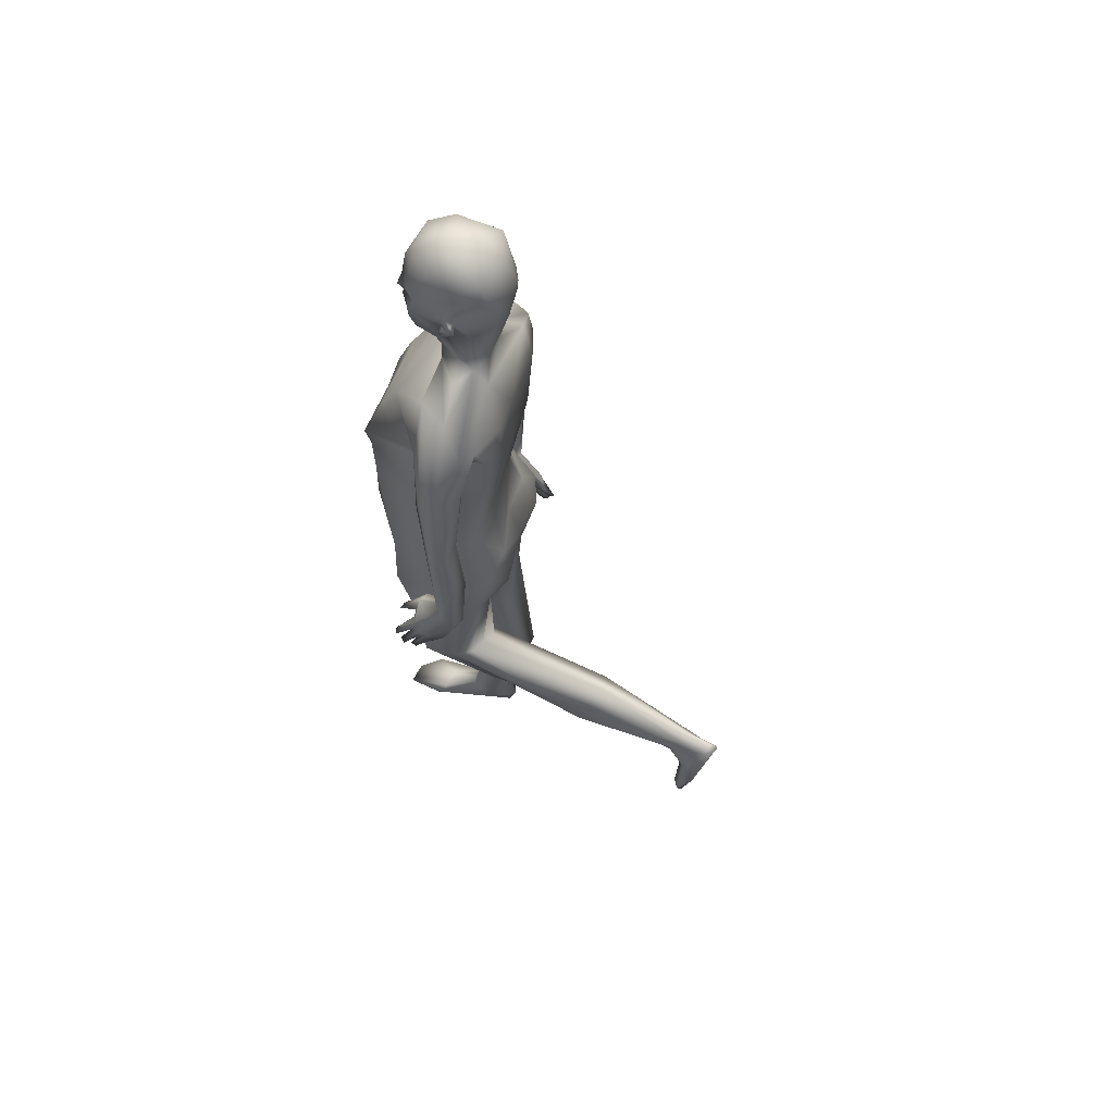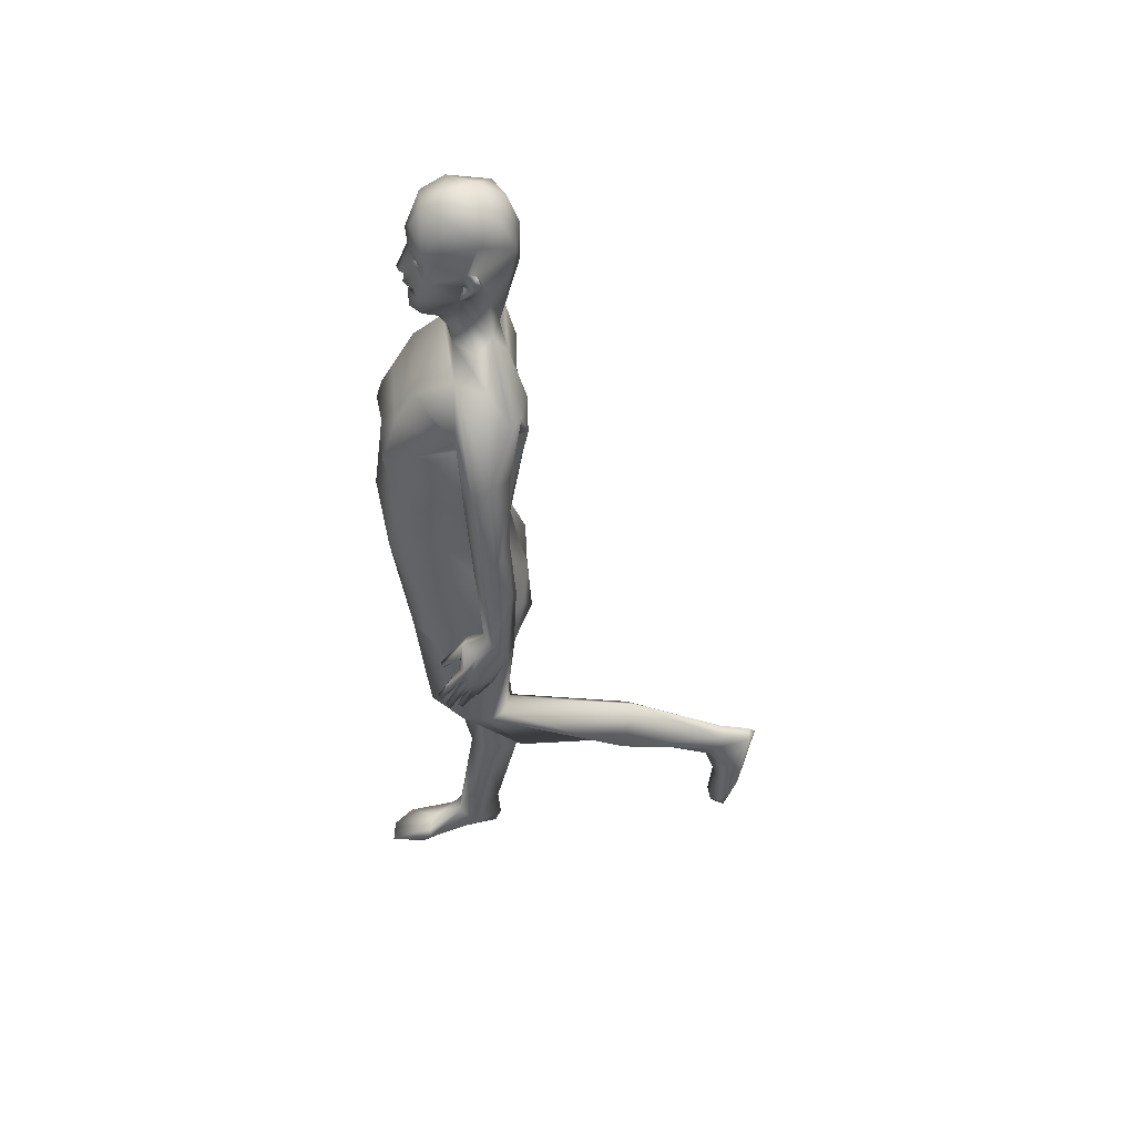
<metadata>
{"format":"obj","ext":"obj","renderer":"f3d","projection":"perspective","resolution":1024,"background":"white","views":[{"elev":58.9,"azim":-70.9,"up":"+Y"},{"elev":45.0,"azim":-97.2,"up":"+Y"}]}
</metadata>
<code>
o Cube
v 1.614 87.48 4.022
v 0.2979 86.01 4.54
v 2.761 90.01 0.9361
v 2.623 86.88 0.7685
v -5.762 86.92 0.7489
v -5.427 85.78 0.7073
v -1.595 92.29 3.898
v -0.7106 88.76 5.071
v -4.878 91.91 2.886
v -4.46 88.65 4.424
v -5.004 92.15 -1.204
v 1.185 93.04 -1.246
v 0.2528 92.32 -3.63
v -2.894 92.57 -3.686
v -2.53 90.66 -4.767
v 1.689 91.91 2.886
v -2.609 93.76 -1.396
v -1.595 93.82 1.314
v -1.456 82.81 -4.878
v -1.053 82.63 -4.5
v -0.384 82.52 -4.557
v -0.09526 82.76 -4.189
v 0.01704 83.45 -3.944
v -0.06036 84.63 -4.352
v -0.8552 83.76 -4.77
v -2.899 83.7 -4.423
v -1.665 84.72 -5.426
v -1.877 83.86 -5.296
v -2.99 84.43 -4.68
v -3.256 84.18 -4.03
v -3.206 83.45 -3.944
v -3.304 83.08 -4.189
v -2.119 83 -4.5
v -2.568 84.59 -4.771
v -2.938 82.9 -4.557
v -2.25 81.69 -5.274
v -0.3844 81.58 -4.957
v -1.251 80.44 -3.15
v 0.9678 81.67 -1.359
v 2.575 87.03 -0.3231
v 3.274 87.39 0.5653
v 2.163 85.02 -1.083
v 1.979 85.63 -0.7853
v 3.149 86.44 0.2622
v 2.521 86.06 0.1151
v 2.444 84.96 -0.5807
v 1.845 85.53 -0.7451
v 1.971 85.65 -0.7148
v 2.499 85.89 -0.3642
v 2.727 85.52 0.2261
v 2.06 84.06 -0.8356
v 2.529 84.07 -0.2531
v 2.054 84.95 0.2937
v 3.291 86.17 1.045
v 0.1573 87.38 -4.215
v -0.6508 87.36 -4.305
v 0.09645 87.11 -4.533
v 0.838 86.45 -4.25
v 0.7208 87.49 -3.841
v -0.09567 87.35 -4.073
v 0.8401 87.42 -4.283
v 0.8225 88.25 -4.695
v 0.313 82.99 -4.462
v -0.1733 83.71 -4.82
v -0.6012 86.77 -4.465
v -0.6429 86.08 -4.775
v -0.5605 85.17 -4.834
v 1.899 87.83 -3.199
v 1.832 85.74 -3.774
v -1.874 83.15 -5.313
v -1.249 85.44 -6.159
v -1.294 85.61 -5.614
v -1.306 85.19 -5.413
v -1.322 85.62 -5.499
v -1.333 85.6 -5.629
v -1.874 84.1 -5.718
v -2.747 79.46 2.828
v 1.895 84.87 1.804
v -1.04 79.37 -2.115
v 2.19 78.66 0.1827
v -2.893 79.36 -1.81
v -4.87 84.14 1.815
v -4.421 85.75 3.723
v -2.399 85.94 4.804
v -2.114 85.53 -6.041
v -1.25 87.92 -5.044
v -0.6475 89.2 -5.141
v -1.947 87.92 -5.034
v -6.48 86.17 1.045
v -5.744 86.96 -0.4207
v -6.518 87.22 0.7408
v -5.962 87.31 0.04575
v -5.719 85.85 0.1111
v -6.338 86.44 0.2622
v -5.609 85.79 -0.4847
v -5.169 85.63 -0.7853
v -5.558 85.02 -0.5531
v -5.995 85.47 0.2405
v -5.16 85.65 -0.7148
v -5.034 85.53 -0.7451
v -5.522 84.54 -0.8781
v -5.144 84.53 -0.09816
v -5.697 84.29 0.006426
v -3.554 87.67 -4.336
v -3.236 87.67 -4.336
v -3.236 87.35 -4.336
v -3.554 87.35 -4.336
v -2.966 87.16 -4.506
v -3 87.22 -4.075
v -3.581 87.36 -4.08
v -3.992 86.58 -4.203
v -3.427 88.38 -4.951
v -5.079 87.59 -3.202
v -2.548 87.36 -4.306
v -3.26 87.71 -4.201
v -4.061 87.38 -4.272
v -3.876 87.48 -3.846
v -4.694 88.51 -4.039
v -3.239 84.21 -4.814
v -4.794 85.82 -4.014
v -3.479 83.08 -4.516
v -5.273 84.02 -0.8896
v -2.509 86.6 -4.658
v -2.91 81.15 -4.226
v -5.95 90.01 0.9361
v -4.288 81.96 -1.096
v -2.763 80.66 -2.746
v -2.681 83.73 -4.916
v -1.804 84.83 -5.464
v -1.863 85.62 -5.482
v -2.547 85.15 -4.833
v -1.858 85.6 -5.631
v -1.501 85.48 -5.611
v -8.66 48.35 3.96
v 5.265 48.73 4.109
v 7.585 47.9 -3.586
v -7.428 53.94 2.215
v 4.935 53.61 1.352
v -8.834 50.8 -6.261
v 4.801 53.91 -6.2
v -6.833 61.35 -8.218
v 3.698 62.16 -7.359
v 4.924 61.57 0.5421
v -6.878 67.49 -8.927
v 3.512 68.49 -8.288
v -9.733 71.51 -2.714
v 3.863 72.25 -2.559
v -9.002 71.29 4.663
v 4.867 71.52 2.681
v -8.126 77.06 -1.921
v 8.066 73.43 -1.285
v -11.62 74.04 2.828
v 7.79 72.99 2.765
v -6.149 78.23 0.4597
v -4.638 79.08 1.935
v 1.612 79.06 1.937
v -10.56 64.67 -0.98
v 6.471 63.51 -0.9386
v -12.87 67.2 -1.061
v 8.813 66.01 -1.012
v -14.51 58.75 0.7753
v 10.15 57.51 0.602
v -10.4 61.85 0.9459
v 6.229 58.36 0.3175
v -3.388 43.33 -4.996
v 0.258 43.29 -5.542
v -0.009824 45.4 4.577
v -4.643 29.91 2.539
v 1.387 28.8 2.408
v -4.025 27.94 -1.132
v 0.5828 28.56 -2.209
v -8.394 31.52 1.346
v 5.233 31.37 1.993
v -7.589 25.13 3.396
v 4.74 25.42 -2.648
v -7.084 19.72 24.55
v 4.333 3.552 -1.834
v -5.452 19 24.17
v -6.074 23.18 25.77
v 2.971 3.535 1.39
v -4.239 41.29 2.057
v 1.921 41.27 3.048
v -9.1 43.36 2.805
v 5.972 43.36 2.805
v -11.4 43.36 -3.423
v -11.59 48 0.1444
v 7.475 46.87 -1.733
v -11.97 47.17 2.248
v 7.574 46.73 0.408
v -13.67 47.59 0.3326
v 9.51 46.55 -1.193
v -7.098 62.4 3.194
v 5.607 67.11 1.8
v -6.529 65.19 -8.544
v -1.563 48.09 4.991
v -1.516 49.1 -8.642
v -1.604 51.84 3.62
v -1.344 59.79 -9.719
v -1.556 71.29 4.451
v -1.352 67.62 -8.672
v -5.566 70.97 -7.428
v 3.487 76.83 3.876
v 2.103 77.01 -2.081
v -3.556 78.12 -1.619
v -1.552 44.59 -7.013
v -2.198 45.37 4.049
v -1.448 65.4 4.357
v 1.848 2.61 -3.215
v -6.355 22.55 28.98
v 3.228 0.007484 1.676
v -7.153 22.33 25.78
v 4.028 2.982 0.5247
v -7.64 17.49 26.4
v 4.513 0.986 -3.916
v -8.172 15.44 27.78
v 5.044 -0.9397 -5.467
v -5.263 16.68 28.28
v 2.136 -1.054 -4.132
v -5.976 21.55 29.85
v 2.849 -1.114 0.9826
v -3.95 12.91 27.36
v 0.8222 -1.283 -8.011
v -4.725 16.52 25.87
v 1.164 0.4741 -7.005
v -3.967 9.832 25.41
v 0.8476 -0.3224 -11.53
v -8.021 12.24 26.05
v 4.894 -0.2327 -9.031
v -7.835 11.36 26.47
v 4.707 -0.8932 -9.755
v -11.07 46.66 -2.098
v 7.23 43.55 -2.01
v -13.6 46.23 -1.281
v 9.617 44.24 -0.9394
v -13.61 45.54 1.657
v 9.238 45.96 1.077
v -11.63 44.35 1.433
v 7.246 45.37 1.797
v -12.56 43.77 -3.137
v -12.23 41.75 0.04706
v 7.858 43.21 3.56
v -13.64 44.37 -2.726
v 9.726 42.1 0.1239
v -12.49 45.22 -2.843
v 8.263 41.83 -0.14
v 8.439 42.98 -1.69
v -11.98 43.6 -4.923
v 8.219 39.58 -0.3991
v -11.24 43.51 -4.813
v -11.59 42.99 -4.64
v -12.7 42.17 -1.927
v 8.575 41.71 2.336
v -13.74 42.73 -1.222
v 9.512 41.88 2.383
v -12.47 43.13 -2.996
v 8.636 41.49 1.307
v -12.6 42.02 -0.7484
v 8.334 42.66 3.002
v -13.57 42.3 -0.3238
v 9.258 43.25 3.049
v -13.97 43.38 -2.155
v 9.933 42.71 1.252
v 9.752 39.88 2.507
v -13.7 41.32 -2.759
v -12.88 41.67 0.251
v 8.469 43.41 3.795
v -12.11 40.69 -0.6084
v 7.752 42.13 4.189
v -12.84 42.03 -2.467
v 8.684 41.07 2.047
v 8.761 40.43 1.182
v -13.46 42.42 -4.534
v 9.176 39.78 0.8234
v 9.7 38.07 2.103
v -12.94 40.61 -5.353
v -13.32 39.2 -3.506
v 9.225 38.98 4.308
v 9.443 37.98 2.62
v -13.44 38.88 -2.975
v 9.259 39.31 4.838
v -13.45 40.3 -5.155
v -12.6 39.47 -1.458
v 8.281 40.86 4.923
v -13.52 38.93 -4.288
v 9.513 38.27 4.232
v -13.17 39.37 -4.721
v 9.354 37.89 3.628
v -12.54 39.89 -1.59
v 8.263 40.93 4.488
v -10.63 46.29 0.8622
v 7.281 46.66 0.8194
v -9.855 53.47 -0.558
v 7.056 50.94 0.1537
v -9.28 62.07 -2.25
v 5.701 59.13 -1.926
v -9.977 70.39 -1.246
v -8.536 71.02 0.3269
v 4.19 71.51 0.01582
v -10.27 74.07 3.941
v 6.262 72.95 3.763
v -10.05 76.9 0.9846
v 6.636 76.42 0.9846
v -10.42 71.84 -2.214
v -11.95 64.78 -1.761
v 7.883 63.65 -1.658
v -11.41 67.61 2.631
v 7.352 66.41 2.638
v -12.43 60.78 2.32
v 7.857 59.34 2.09
v -9.449 71.48 2.634
v 5.055 70.25 2.627
v -6.643 44.47 -7.163
v 3.36 44.5 -6.956
v -5.843 45.14 5.014
v 3.346 44.27 4.358
v -2.507 44.1 0.6167
v -3.372 29.02 1.485
v -0.3413 28.49 0.5446
v -6.723 31.1 1.996
v 3.723 30.59 2.737
v 3.616 32.64 -5.331
v -9.753 32.14 0.08293
v 6.113 32.17 0.5944
v -7.308 24.03 14.33
v 5.617 14.29 0.117
v -7.117 29.25 16.14
v 4.26 14.56 3.94
v -5.199 24.8 14.23
v 2.994 14.28 -1.367
v 2.671 3.505 -3.142
v -3.916 26.25 15.55
v 1.324 14.51 3.576
v -4.549 19.5 27.63
v 1.455 0.4668 -1.484
v -9.635 45.9 -6.059
v -11.05 34.32 -2.883
v 7.532 34.32 -2.883
v -6.754 41.6 3.157
v -12.16 53.52 2.877
v 7.604 52.07 1.732
v -13.77 54.58 2.302
v 9.26 53.18 1.505
v -12.61 48.15 -0.4783
v 8.554 47.09 -2.164
v 4.873 67.26 -1.544
v 2.301 48.43 5.315
v -6.154 49.69 -7.682
v -5.786 50.45 4.67
v 2.355 52.12 3.76
v -5.582 55.09 -8.973
v -4.672 61.54 -9.203
v 1.579 60.51 -9.142
v -4.666 57.13 3.103
v 1.558 62.1 3.807
v -5.638 68.37 4.901
v 1.938 67.28 4.716
v 2.289 67.54 -8.914
v 2.442 71.14 -7.172
v -6.102 73.22 4.895
v 3.118 73.26 4.866
v -4.754 77.67 3.383
v -0.1616 78.8 2.793
v 1.813 63.88 -8.521
v 1.401 56.42 2.738
v -5.905 74.26 -5.509
v -1.127 44.37 0.6922
v -7.565 21.09 25.01
v -7.638 22.08 28.81
v 4.51 0.03844 1.174
v -3.772 13.95 26.87
v 0.6465 -0.511 -7.151
v -6.183 14.96 25.69
v 3.058 0.9084 -6.557
v -6.142 10.22 25.35
v 3.017 -0.1546 -11.17
v -12.61 46.37 2.466
v 8.17 46.21 0.8954
v -11.15 45.24 -2.632
v 7.299 42.38 -0.9118
v -11.92 46.49 -2.615
v 7.841 42.99 -2.014
v 7.337 40.86 -0.9024
v 7.807 39.58 0.2229
v -12.14 43.22 -0.8458
v 7.953 43.1 1.845
v -13.81 43.2 -2.998
v 9.866 41.33 1.055
v -12.79 43.22 -2.394
v -13.07 67.91 0.6196
v 9.022 66.7 0.6196
v 3.785 69.74 0.5289
v -9.301 25.13 14.33
v 0.7105 14.73 0.05906
v -6.742 33.2 -5.855
v 2.995 74.33 -4.928
v 6.504 70.26 -2.141
v 3.291 50.61 -7.283
f 158 391 396
f 297 163 157
f 297 157 303
f 396 391 298
f 396 298 147
f 297 303 146
f 310 163 297
f 391 311 149
f 391 149 298
f 148 310 297
f 307 300 311
f 299 306 310
f 311 300 149
f 299 310 148
f 307 153 300
f 152 306 299
f 307 390 153
f 390 302 153
f 301 389 152
f 389 306 152
f 390 160 151
f 390 151 302
f 150 159 389
f 150 389 301
f 160 305 396
f 160 396 151
f 303 304 159
f 303 159 150
f 305 158 396
f 303 157 304
f 363 357 145
f 200 357 363
f 144 200 194
f 352 363 142
f 198 363 352
f 363 145 142
f 194 351 141
f 198 200 363
f 194 200 351
f 200 198 351
f 356 199 207
f 199 355 207
f 193 149 356
f 148 192 355
f 354 356 207
f 207 355 353
f 143 193 354
f 193 356 354
f 355 192 353
f 362 202 156
f 202 153 156
f 152 361 155
f 361 202 362
f 80 302 203
f 204 301 154
f 203 150 204
f 302 151 203
f 150 301 204
f 203 395 365
f 365 150 203
f 151 396 203
f 396 395 203
f 365 303 150
f 395 358 201
f 395 201 365
f 396 147 395
f 147 358 395
f 201 146 365
f 146 303 365
f 202 360 300
f 202 300 153
f 299 359 361
f 299 361 152
f 199 360 202
f 359 199 361
f 199 202 361
f 360 149 300
f 148 359 299
f 360 356 149
f 355 359 148
f 199 356 360
f 355 199 359
f 358 200 201
f 358 357 200
f 144 201 200
f 147 145 358
f 145 357 358
f 144 146 201
f 354 364 138
f 354 138 143
f 137 353 192
f 364 207 353
f 364 349 138
f 137 348 353
f 364 197 349
f 348 197 364
f 348 364 353
f 352 397 198
f 198 350 351
f 142 140 397
f 142 397 352
f 350 141 351
f 397 196 198
f 196 350 198
f 350 139 141
f 294 296 194
f 296 144 194
f 145 298 345
f 192 296 294
f 298 149 193
f 298 193 345
f 192 148 296
f 145 345 142
f 345 295 142
f 294 194 141
f 345 193 143
f 345 143 295
f 156 302 80
f 301 155 154
f 156 153 302
f 152 155 301
f 296 297 146
f 296 148 297
f 298 145 147
f 144 296 146
f 295 140 142
f 141 292 294
f 143 138 295
f 292 137 192
f 292 192 294
f 295 293 140
f 139 292 141
f 138 293 295
f 207 364 354
f 82 5 6
f 66 71 86
f 40 4 41
f 19 20 33
f 23 25 22
f 19 21 20
f 25 24 28
f 31 32 26
f 121 36 124
f 70 36 121
f 28 29 128
f 21 20 22
f 32 33 35
f 74 72 71
f 34 29 28
f 25 128 33
f 19 33 35
f 128 32 33
f 30 26 29
f 38 127 124
f 36 37 38
f 56 65 66
f 38 39 79
f 53 54 4
f 54 41 4
f 44 40 41
f 41 54 44
f 69 68 40
f 46 54 52
f 43 46 49
f 50 44 54
f 49 46 42
f 44 50 45
f 48 43 49
f 48 50 47
f 45 50 49
f 44 45 40
f 54 46 50
f 51 42 52
f 43 47 46
f 53 51 52
f 53 52 54
f 86 88 87
f 65 58 66
f 65 56 57
f 64 69 63
f 57 61 58
f 58 65 57
f 60 56 61
f 55 59 61
f 69 42 51
f 91 89 5
f 55 61 57
f 56 55 57
f 71 66 67
f 67 66 58
f 76 73 64
f 64 63 25
f 61 68 58
f 58 69 64
f 73 67 64
f 64 25 28
f 71 73 129
f 75 71 72
f 71 75 73
f 70 121 128
f 73 76 129
f 362 156 78
f 84 77 362
f 123 114 88
f 85 131 123
f 85 88 86
f 86 56 66
f 58 64 67
f 59 60 61
f 123 88 85
f 75 74 73
f 129 76 131
f 112 87 88
f 108 114 123
f 91 92 94
f 97 100 96
f 96 99 95
f 97 101 98
f 93 98 94
f 101 97 95
f 97 96 95
f 98 99 100
f 93 99 98
f 99 93 95
f 100 97 98
f 93 94 90
f 102 6 89
f 95 122 101
f 101 122 103
f 102 103 122
f 104 105 106
f 115 116 114
f 114 108 109
f 116 108 111
f 110 108 116
f 111 108 123
f 124 127 126
f 110 109 108
f 111 120 113
f 110 116 117
f 115 114 109
f 116 113 118
f 115 117 116
f 119 121 120
f 121 119 128
f 90 113 120
f 119 120 123
f 119 123 131
f 120 121 122
f 127 38 79
f 121 124 122
f 95 120 122
f 131 76 119
f 51 39 37
f 119 76 128
f 129 133 85
f 130 129 131
f 85 132 130
f 129 130 133
f 85 133 132
f 85 130 131
f 24 34 27
f 24 30 34
f 24 31 30
f 31 24 23
f 23 32 31
f 23 33 32
f 23 20 33
f 20 23 22
f 376 235 265
f 266 236 377
f 237 384 231
f 232 385 238
f 261 253 235
f 236 254 262
f 235 190 261
f 262 191 236
f 233 261 190
f 191 262 234
f 237 240 257
f 258 241 238
f 237 257 384
f 385 258 238
f 251 378 384
f 385 379 252
f 231 384 378
f 379 385 232
f 378 251 255
f 256 252 379
f 378 255 239
f 245 256 379
f 233 242 386
f 387 243 234
f 386 261 233
f 234 262 387
f 235 253 259
f 260 254 236
f 235 259 265
f 266 260 236
f 261 286 284
f 287 263 285
f 264 261 284
f 263 254 285
f 289 258 283
f 258 266 283
f 265 257 282
f 257 288 282
f 268 289 283
f 288 267 282
f 268 258 289
f 257 267 288
f 285 270 287
f 269 284 286
f 266 268 283
f 267 265 282
f 255 281 275
f 274 387 278
f 386 272 281
f 385 252 277
f 251 384 276
f 280 385 277
f 384 279 276
f 280 258 385
f 384 257 279
f 278 271 273
f 272 275 281
f 278 273 274
f 273 243 274
f 242 239 272
f 239 275 272
f 273 245 243
f 252 254 277
f 253 251 276
f 239 255 275
f 271 256 245
f 271 245 273
f 277 254 280
f 254 260 280
f 259 253 279
f 253 276 279
f 274 243 387
f 242 272 386
f 278 256 271
f 388 281 255
f 387 256 278
f 388 386 281
f 387 262 256
f 388 261 386
f 280 260 258
f 257 259 279
f 266 241 268
f 240 265 267
f 285 252 270
f 269 251 284
f 254 252 285
f 251 264 284
f 251 253 264
f 270 256 287
f 388 269 286
f 270 252 256
f 255 251 269
f 255 269 388
f 268 241 258
f 240 267 257
f 258 260 266
f 265 259 257
f 263 262 254
f 253 261 264
f 287 256 263
f 388 286 261
f 256 262 263
f 247 249 250
f 245 379 383
f 378 244 250
f 248 245 383
f 244 247 250
f 248 246 245
f 383 382 248
f 383 379 382
f 379 232 382
f 231 378 249
f 378 250 249
f 248 381 246
f 244 380 247
f 382 232 381
f 382 381 248
f 380 231 249
f 380 249 247
f 381 234 246
f 246 243 245
f 242 380 244
f 246 234 243
f 233 380 242
f 239 242 244
f 239 244 378
f 266 377 241
f 377 238 241
f 237 376 240
f 376 265 240
f 238 189 187
f 238 187 232
f 186 188 237
f 186 237 231
f 377 189 238
f 188 376 237
f 381 344 234
f 344 191 234
f 190 343 233
f 343 380 233
f 232 187 381
f 187 344 381
f 343 186 380
f 186 231 380
f 53 78 156
f 127 81 126
f 79 203 204
f 204 81 79
f 80 203 79
f 204 154 81
f 361 77 155
f 77 361 362
f 344 305 191
f 305 160 191
f 159 304 190
f 304 343 190
f 187 158 344
f 158 305 344
f 304 157 343
f 157 186 343
f 191 162 342
f 191 342 236
f 341 161 190
f 341 190 235
f 191 160 162
f 161 159 190
f 377 340 189
f 339 376 188
f 236 342 340
f 236 340 377
f 339 341 235
f 339 235 376
f 309 164 340
f 163 308 339
f 342 162 309
f 342 309 340
f 308 161 341
f 308 341 339
f 164 158 187
f 157 163 186
f 189 340 164
f 189 164 187
f 163 339 188
f 163 188 186
f 334 393 329
f 334 329 208
f 328 331 333
f 328 333 178
f 180 332 393
f 180 393 334
f 331 179 333
f 393 318 329
f 318 171 329
f 170 317 328
f 317 331 328
f 332 169 393
f 169 318 393
f 317 168 331
f 180 327 332
f 331 326 179
f 212 327 180
f 326 211 179
f 327 320 169
f 327 169 332
f 168 319 326
f 168 326 331
f 327 173 320
f 319 172 326
f 330 329 177
f 329 325 177
f 324 178 176
f 208 329 330
f 324 328 178
f 329 321 175
f 329 175 325
f 171 321 329
f 174 170 324
f 170 328 324
f 177 325 212
f 325 327 212
f 326 392 211
f 392 367 211
f 392 324 367
f 324 176 367
f 325 323 173
f 325 173 327
f 172 322 392
f 172 392 326
f 325 175 323
f 322 174 324
f 322 324 392
f 164 391 158
f 164 311 391
f 309 307 311
f 309 311 164
f 310 306 308
f 310 308 163
f 162 307 309
f 306 161 308
f 390 307 162
f 306 389 161
f 160 390 162
f 389 159 161
f 82 155 77
f 102 126 155
f 39 53 156
f 154 155 81
f 82 102 155
f 78 53 4
f 82 6 102
f 32 128 26
f 22 25 20
f 24 27 28
f 73 74 67
f 37 70 63
f 29 26 128
f 27 34 28
f 20 25 33
f 128 76 28
f 36 38 124
f 70 37 36
f 39 80 79
f 37 39 38
f 40 45 49
f 42 69 40
f 89 98 103
f 48 49 50
f 47 50 46
f 40 49 42
f 42 46 52
f 39 51 53
f 60 55 56
f 62 56 86
f 25 63 70
f 61 56 62
f 68 69 58
f 68 61 62
f 91 5 92
f 37 63 51
f 51 63 69
f 89 6 5
f 76 64 28
f 67 74 71
f 83 77 84
f 24 25 23
f 2 362 78
f 2 84 362
f 71 85 86
f 112 88 114
f 85 71 129
f 93 90 95
f 94 98 89
f 103 98 101
f 89 91 94
f 122 126 102
f 103 102 89
f 107 104 106
f 116 111 113
f 122 124 126
f 118 112 116
f 116 112 114
f 95 90 120
f 81 127 79
f 123 120 111
f 92 90 94
f 25 70 128
f 81 155 126
f 83 82 77
f 39 156 80
f 86 87 62
f 8 1 16
f 84 2 8
f 3 78 4
f 125 90 92
f 10 9 125
f 125 118 113
f 2 78 1
f 11 125 9
f 7 9 10
f 12 62 13
f 40 68 3
f 62 12 68
f 14 15 118
f 15 14 13
f 87 13 62
f 90 125 113
f 12 13 17
f 9 17 11
f 14 11 17
f 82 83 5
f 10 8 7
f 12 16 3
f 12 17 18
f 78 3 1
f 40 3 4
f 1 8 2
f 7 8 16
f 83 10 5
f 5 10 125
f 7 18 9
f 13 87 15
f 10 83 84
f 92 5 125
f 12 3 68
f 11 14 118
f 9 18 17
f 118 125 11
f 15 112 118
f 13 14 17
f 18 7 16
f 18 16 12
f 15 87 112
f 3 16 1
f 84 8 10
f 230 375 228
f 374 229 227
f 222 226 230
f 225 221 229
f 230 226 375
f 225 229 374
f 222 371 226
f 370 221 225
f 228 216 230
f 215 227 229
f 228 214 216
f 215 213 227
f 222 218 371
f 370 217 221
f 218 334 371
f 333 217 370
f 218 220 334
f 219 217 333
f 220 369 210
f 368 219 209
f 220 216 369
f 368 215 219
f 216 214 369
f 213 215 368
f 230 216 222
f 221 215 229
f 371 224 226
f 223 370 225
f 375 373 228
f 372 374 227
f 226 373 375
f 372 225 374
f 226 224 373
f 223 225 372
f 373 214 228
f 213 372 227
f 373 330 214
f 213 178 372
f 224 208 373
f 208 330 373
f 178 223 372
f 371 208 224
f 216 218 222
f 217 215 221
f 218 216 220
f 215 217 219
f 334 208 371
f 223 333 370
f 220 210 334
f 209 219 333
f 369 212 210
f 209 211 368
f 369 177 212
f 211 367 368
f 214 177 369
f 367 213 368
f 176 213 367
f 330 177 214
f 176 178 213
f 212 180 210
f 179 211 209
f 178 333 223
f 210 180 334
f 179 209 333
f 206 366 167
f 316 366 206
f 366 205 166
f 165 205 316
f 205 366 316
f 167 195 206
f 195 314 206
f 167 346 195
f 195 348 314
f 315 135 346
f 315 346 167
f 348 134 314
f 205 313 166
f 312 205 165
f 397 136 313
f 139 347 312
f 205 196 313
f 196 397 313
f 347 196 312
f 196 205 312
f 349 346 135
f 197 195 346
f 197 346 349
f 348 195 197
f 173 323 184
f 323 291 184
f 290 322 183
f 322 172 183
f 323 337 291
f 337 136 291
f 185 336 290
f 336 322 290
f 175 337 323
f 336 174 322
f 290 335 185
f 290 139 335
f 291 135 184
f 183 134 290
f 337 321 313
f 337 313 136
f 312 394 336
f 312 336 185
f 175 321 337
f 394 174 336
f 321 171 166
f 321 166 313
f 165 170 394
f 165 394 312
f 170 174 394
f 312 335 139
f 312 185 335
f 169 320 182
f 338 319 181
f 319 168 181
f 320 173 182
f 173 184 182
f 183 172 338
f 172 319 338
f 182 315 167
f 314 181 206
f 314 338 181
f 182 184 315
f 184 135 315
f 134 183 314
f 183 338 314
f 171 318 366
f 171 366 166
f 316 317 170
f 316 170 165
f 318 169 366
f 169 182 366
f 181 168 316
f 168 317 316
f 182 167 366
f 206 181 316
f 293 291 136
f 290 292 139
f 293 135 291
f 134 292 290
f 349 135 138
f 134 348 137
f 397 140 136
f 139 350 347
f 140 293 136
f 138 135 293
f 134 137 292
f 196 347 350

</code>
